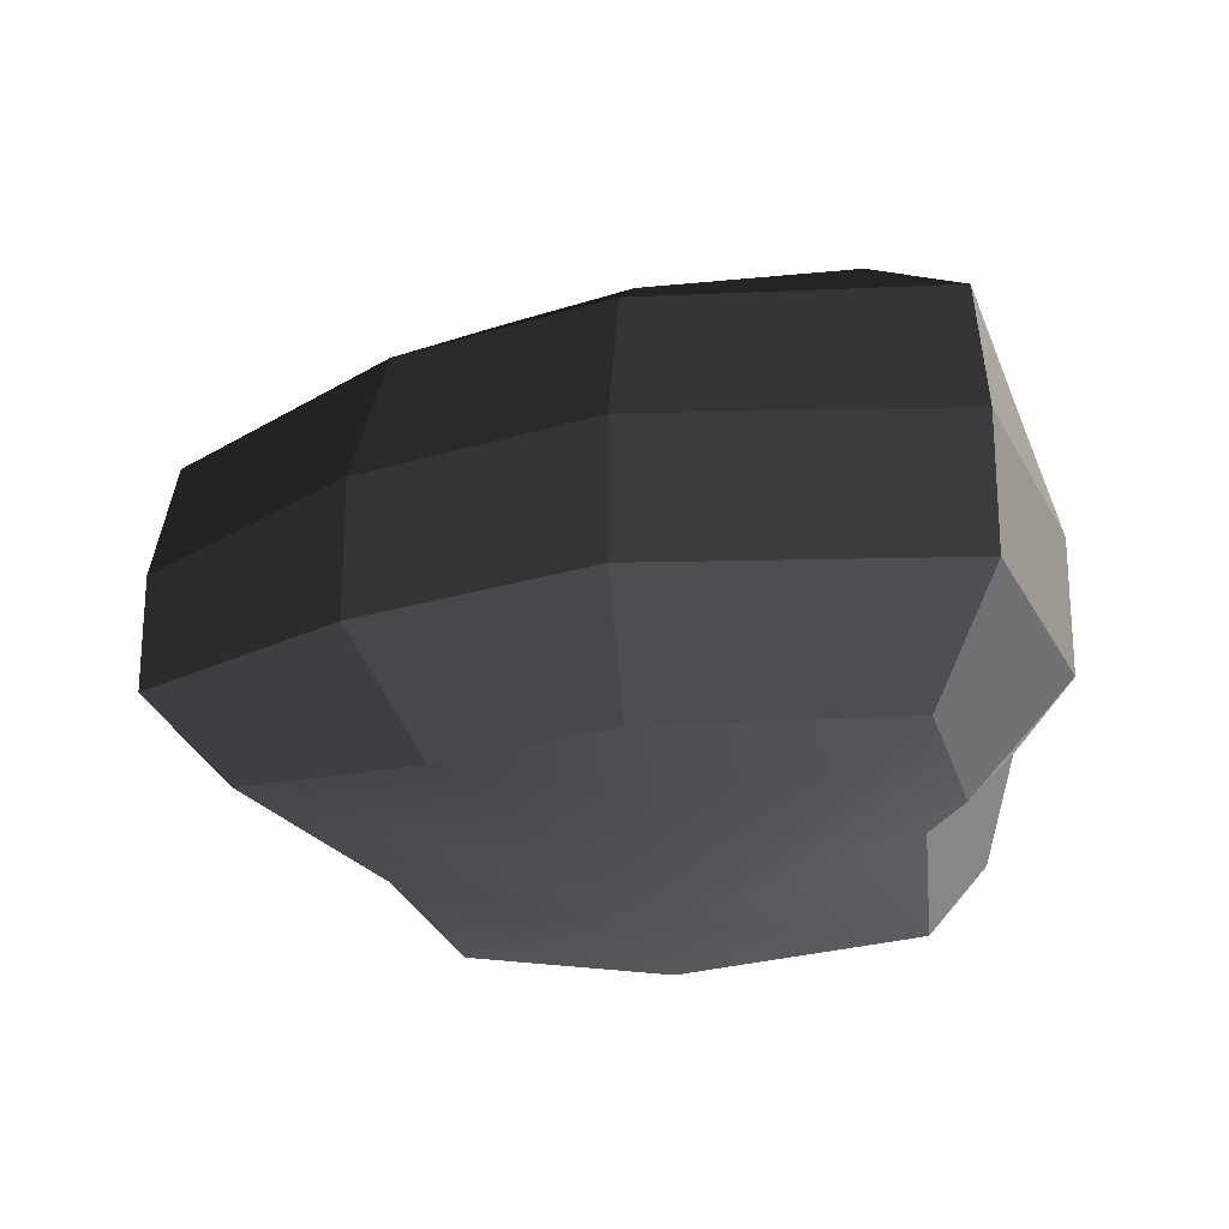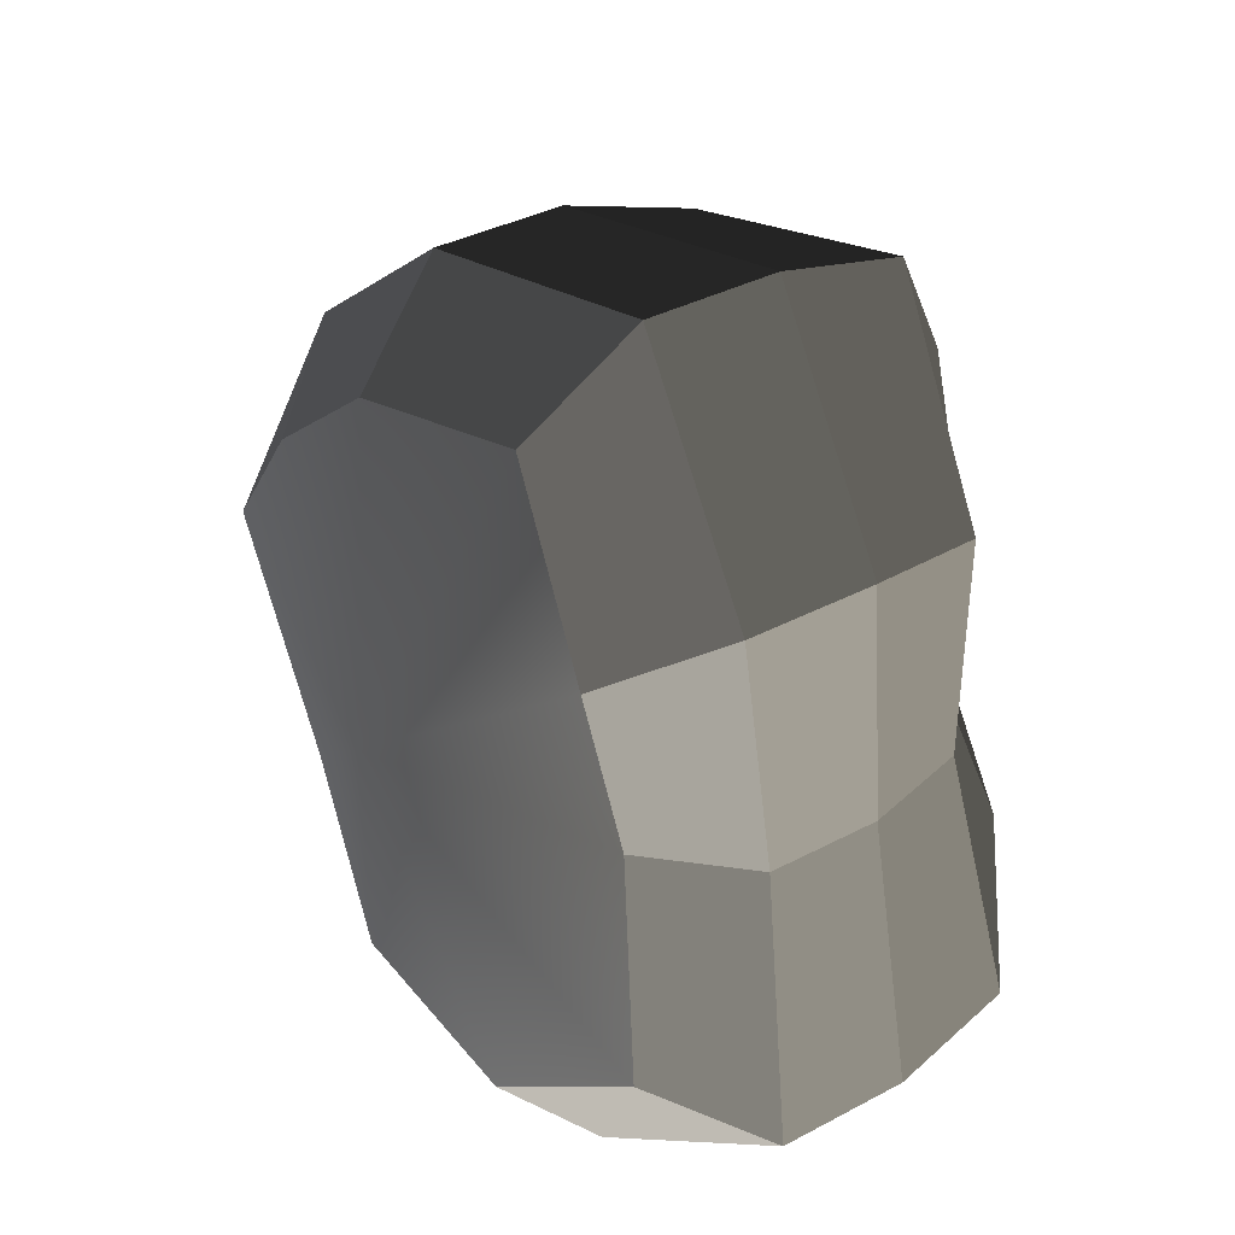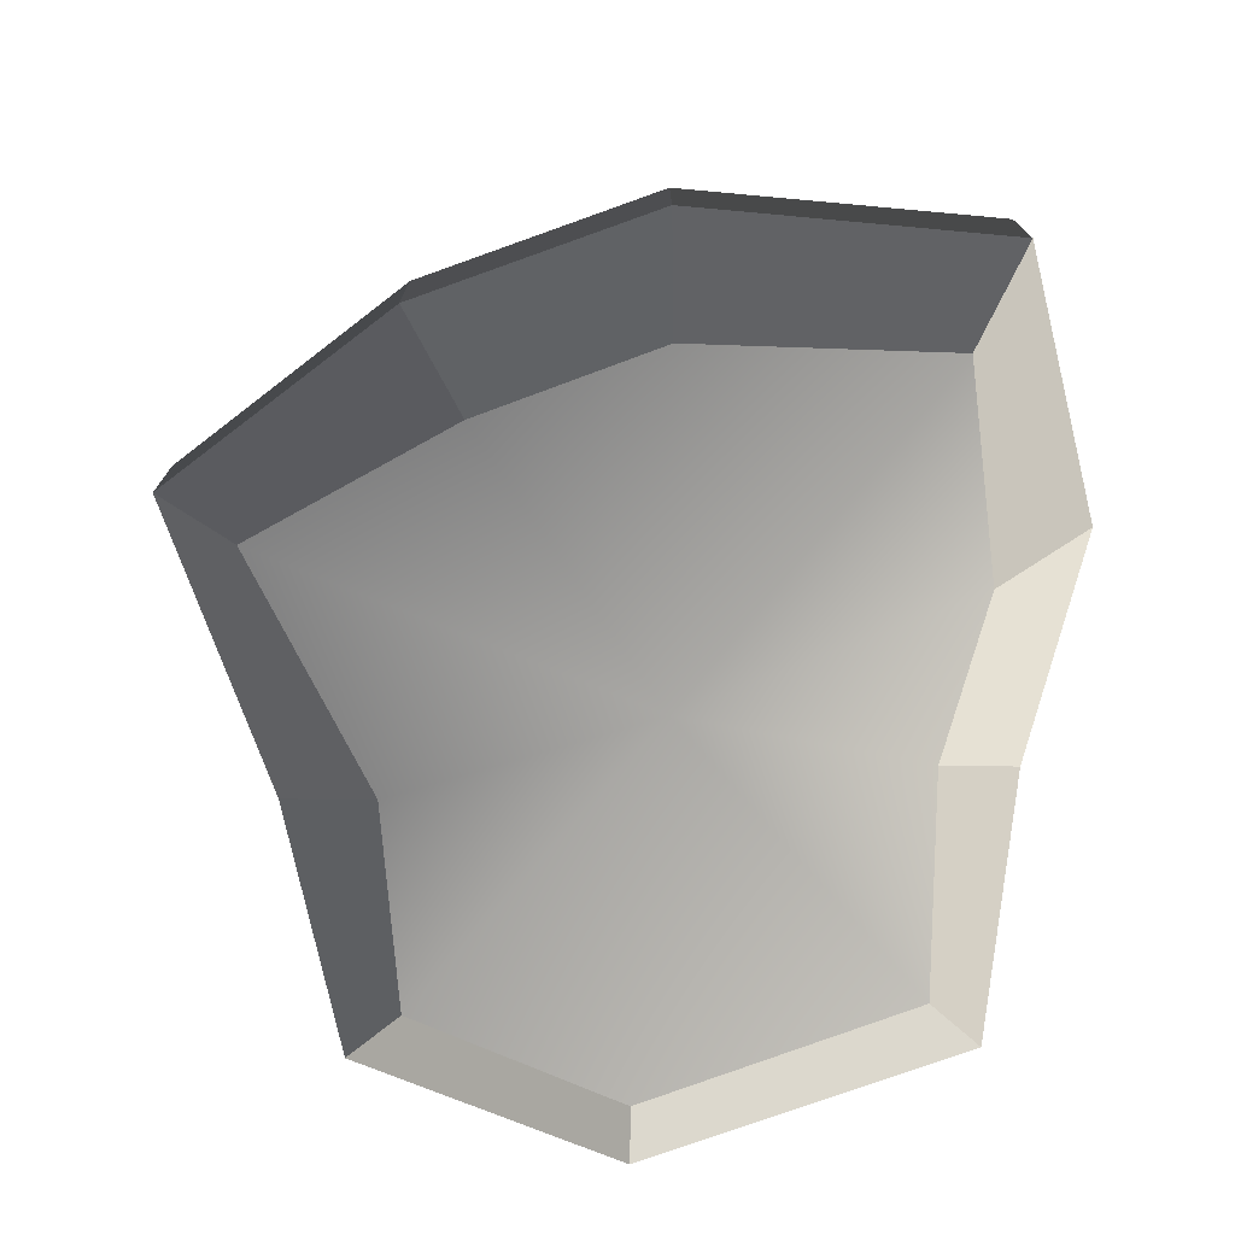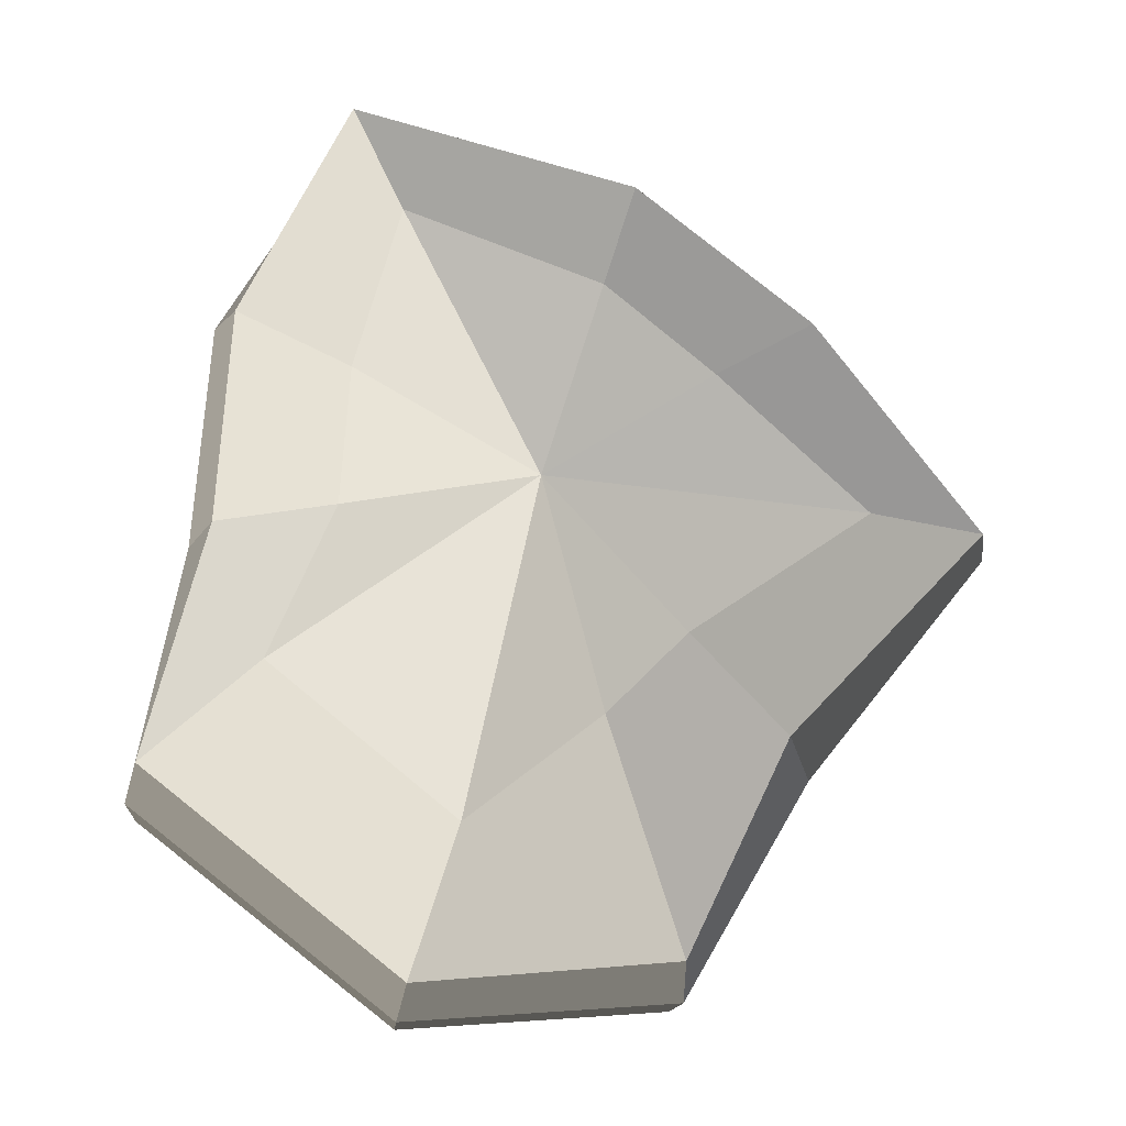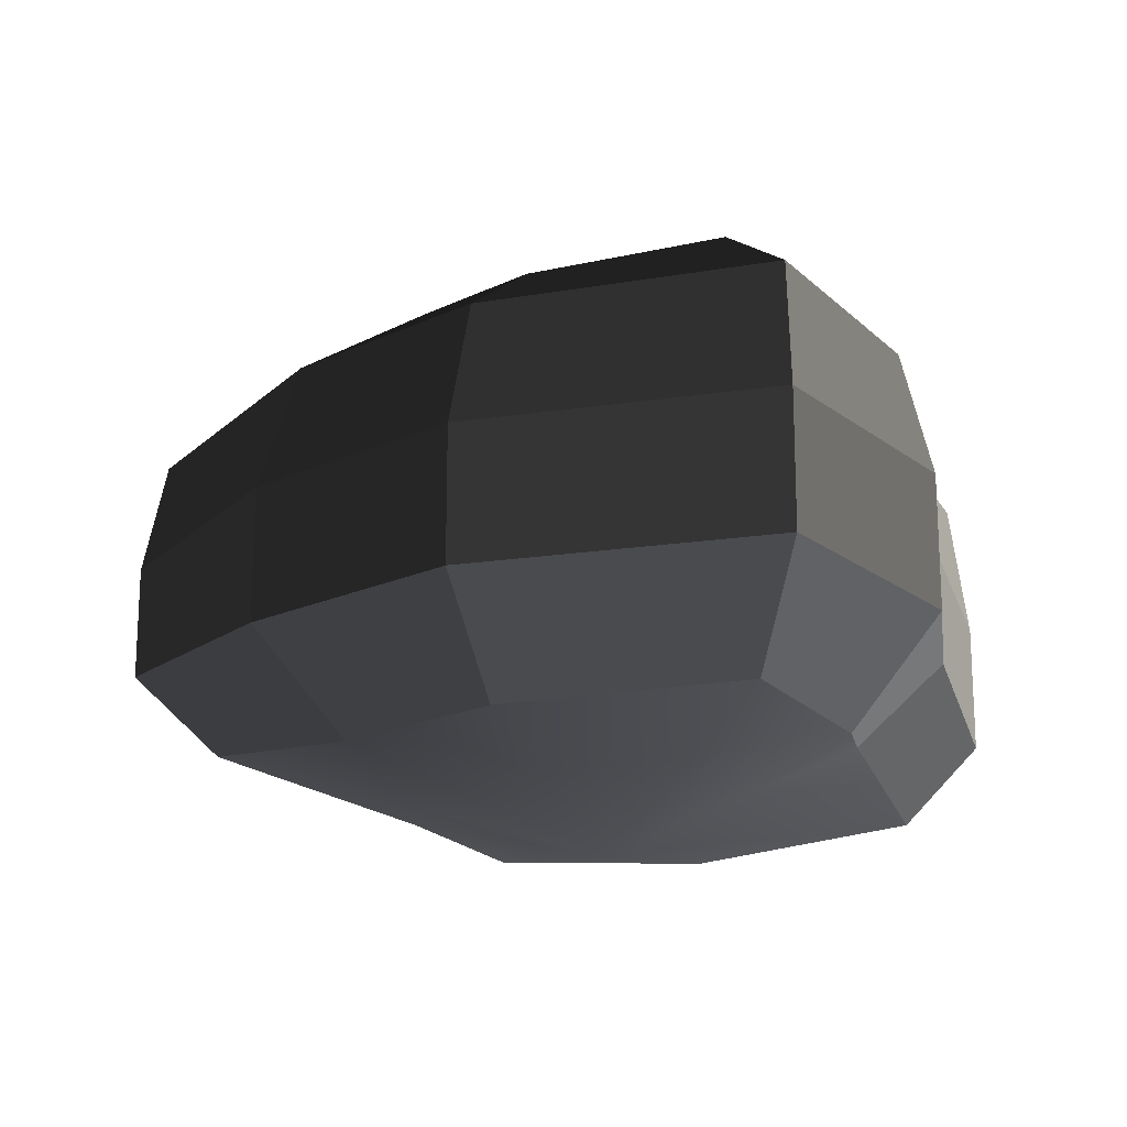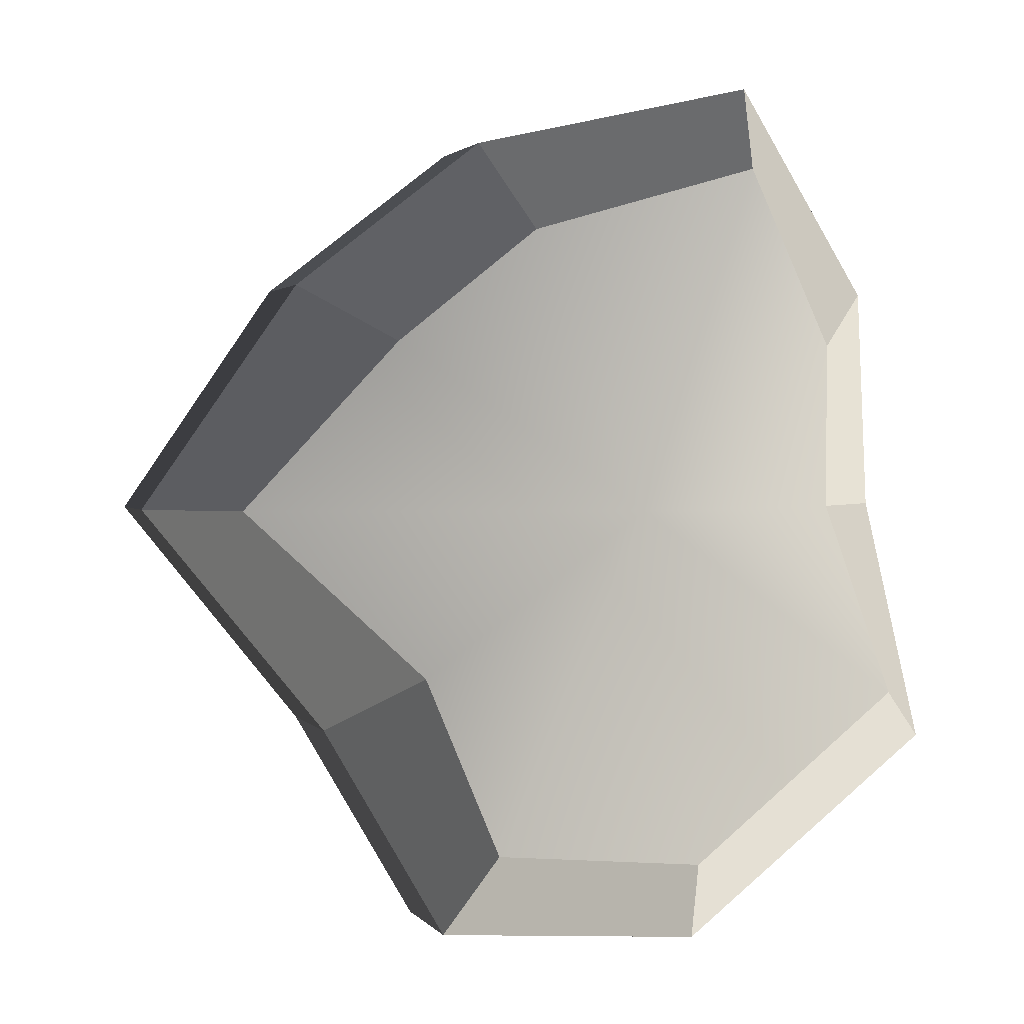
<metadata>
{"format":"obj","ext":"obj","renderer":"f3d","projection":"perspective","resolution":1024,"background":"white","views":[{"elev":-24.1,"azim":-10.7,"up":"+Y"},{"elev":35.3,"azim":54.5,"up":"+Z"},{"elev":-75.3,"azim":-18.1,"up":"+Y"},{"elev":-13.1,"azim":175.9,"up":"+Z"},{"elev":-18.9,"azim":3.3,"up":"+Y"},{"elev":1.8,"azim":-17.6,"up":"+Z"}]}
</metadata>
<code>
v 0.01455 -0.02578 -0.04036
v 0.004624 -0.03398 0.001093
v 0.03879 -0.02578 -0.02105
v -0.009663 -0.02578 -0.03817
v -0.01825 -0.02578 -0.01778
v -0.03822 -0.02223 0.001093
v -0.02135 -0.02578 0.01996
v -0.005297 -0.02578 0.03272
v 0.02109 -0.02578 0.04036
v 0.0306 -0.02578 0.01996
v 0.03219 -0.02223 0.001093
v 0.03879 -0.02578 -0.02105
v 0.04797 -0.01489 -0.02772
v 0.01805 -0.01489 -0.05115
v 0.01455 -0.02578 -0.04036
v 0.01455 -0.02578 -0.04036
v 0.01805 -0.01489 -0.05115
v -0.01317 -0.01489 -0.04897
v -0.009663 -0.02578 -0.03817
v -0.009663 -0.02578 -0.03817
v -0.01317 -0.01489 -0.04897
v -0.02743 -0.01489 -0.02445
v -0.01825 -0.02578 -0.01778
v -0.01825 -0.02578 -0.01778
v -0.02743 -0.01489 -0.02445
v -0.04797 -0.01289 0.001093
v -0.03822 -0.02223 0.001093
v -0.03822 -0.02223 0.001093
v -0.04797 -0.01289 0.001093
v -0.03053 -0.01489 0.02664
v -0.02135 -0.02578 0.01996
v -0.02135 -0.02578 0.01996
v -0.03053 -0.01489 0.02664
v -0.008804 -0.01489 0.04351
v -0.005297 -0.02578 0.03272
v -0.005297 -0.02578 0.03272
v -0.008804 -0.01489 0.04351
v 0.0246 -0.01489 0.05115
v 0.02109 -0.02578 0.04036
v 0.02109 -0.02578 0.04036
v 0.0246 -0.01489 0.05115
v 0.03978 -0.01489 0.02664
v 0.0306 -0.02578 0.01996
v 0.0306 -0.02578 0.01996
v 0.03978 -0.01489 0.02664
v 0.04193 -0.01289 0.001093
v 0.03219 -0.02223 0.001093
v 0.03219 -0.02223 0.001093
v 0.04193 -0.01289 0.001093
v 0.04797 -0.01489 -0.02772
v 0.03879 -0.02578 -0.02105
v 0.04797 -0.01489 -0.02772
v 0.04797 -0.0001483 -0.02772
v 0.01805 -0.0001483 -0.05115
v 0.01805 -0.01489 -0.05115
v 0.01805 -0.01489 -0.05115
v 0.01805 -0.0001483 -0.05115
v -0.01317 -0.0001483 -0.04897
v -0.01317 -0.01489 -0.04897
v -0.01317 -0.01489 -0.04897
v -0.01317 -0.0001483 -0.04897
v -0.02743 -0.0001483 -0.02445
v -0.02743 -0.01489 -0.02445
v -0.02743 -0.01489 -0.02445
v -0.02743 -0.0001483 -0.02445
v -0.04797 -0.0002294 0.001093
v -0.04797 -0.01289 0.001093
v -0.04797 -0.01289 0.001093
v -0.04797 -0.0002294 0.001093
v -0.03053 -0.0001483 0.02664
v -0.03053 -0.01489 0.02664
v -0.03053 -0.01489 0.02664
v -0.03053 -0.0001483 0.02664
v -0.008804 -0.0001483 0.04351
v -0.008804 -0.01489 0.04351
v -0.008804 -0.01489 0.04351
v -0.008804 -0.0001483 0.04351
v 0.0246 -0.0001483 0.05115
v 0.0246 -0.01489 0.05115
v 0.0246 -0.01489 0.05115
v 0.0246 -0.0001483 0.05115
v 0.03978 -0.0001483 0.02664
v 0.03978 -0.01489 0.02664
v 0.03978 -0.01489 0.02664
v 0.03978 -0.0001483 0.02664
v 0.04193 -0.0002294 0.001093
v 0.04193 -0.01289 0.001093
v 0.04193 -0.01289 0.001093
v 0.04193 -0.0002294 0.001093
v 0.04797 -0.0001483 -0.02772
v 0.04797 -0.01489 -0.02772
v 0.04797 -0.0001483 -0.02772
v 0.04569 0.01428 -0.0254
v 0.01715 0.01428 -0.04799
v 0.01805 -0.0001483 -0.05115
v 0.01805 -0.0001483 -0.05115
v 0.01715 0.01428 -0.04799
v -0.01183 0.01428 -0.0456
v -0.01317 -0.0001483 -0.04897
v -0.01317 -0.0001483 -0.04897
v -0.01183 0.01428 -0.0456
v -0.02321 0.01428 -0.0218
v -0.02743 -0.0001483 -0.02445
v -0.02743 -0.0001483 -0.02445
v -0.02321 0.01428 -0.0218
v -0.0453 0.01197 0.001198
v -0.04797 -0.0002294 0.001093
v -0.04797 -0.0002294 0.001093
v -0.0453 0.01197 0.001198
v -0.02661 0.01428 0.0242
v -0.03053 -0.0001483 0.02664
v -0.03053 -0.0001483 0.02664
v -0.02661 0.01428 0.0242
v -0.007041 0.01428 0.03962
v -0.008804 -0.0001483 0.04351
v -0.008804 -0.0001483 0.04351
v -0.007041 0.01428 0.03962
v 0.02433 0.01428 0.04799
v 0.0246 -0.0001483 0.05115
v 0.0246 -0.0001483 0.05115
v 0.02433 0.01428 0.04799
v 0.03671 0.01428 0.0242
v 0.03978 -0.0001483 0.02664
v 0.03978 -0.0001483 0.02664
v 0.03671 0.01428 0.0242
v 0.03865 0.01197 0.001198
v 0.04193 -0.0002294 0.001093
v 0.04193 -0.0002294 0.001093
v 0.03865 0.01197 0.001198
v 0.04569 0.01428 -0.0254
v 0.04797 -0.0001483 -0.02772
v 0.04569 0.01428 -0.0254
v 0.03225 0.02437 -0.01615
v 0.01204 0.02437 -0.03257
v 0.01715 0.01428 -0.04799
v 0.01715 0.01428 -0.04799
v 0.01204 0.02437 -0.03257
v -0.002592 0.02437 -0.02139
v -0.01183 0.01428 -0.0456
v -0.01183 0.01428 -0.0456
v -0.002592 0.02437 -0.02139
v -0.01125 0.02437 -0.01279
v -0.02321 0.01428 -0.0218
v -0.02321 0.01428 -0.0218
v -0.01125 0.02437 -0.01279
v -0.03124 0.02075 0.001119
v -0.0453 0.01197 0.001198
v -0.0453 0.01197 0.001198
v -0.03124 0.02075 0.001119
v -0.01443 0.02437 0.01503
v -0.02661 0.01428 0.0242
v -0.02661 0.01428 0.0242
v -0.01443 0.02437 0.01503
v -0.002592 0.02437 0.02475
v -0.007041 0.01428 0.03962
v -0.007041 0.01428 0.03962
v -0.002592 0.02437 0.02475
v 0.01874 0.02437 0.03257
v 0.02433 0.01428 0.04799
v 0.02433 0.01428 0.04799
v 0.01874 0.02437 0.03257
v 0.02387 0.02437 0.01503
v 0.03671 0.01428 0.0242
v 0.03671 0.01428 0.0242
v 0.02387 0.02437 0.01503
v 0.02504 0.02075 0.001119
v 0.03865 0.01197 0.001198
v 0.03865 0.01197 0.001198
v 0.02504 0.02075 0.001119
v 0.03225 0.02437 -0.01615
v 0.04569 0.01428 -0.0254
v 0.03225 0.02437 -0.01615
v 0.004624 0.03398 0.001093
v 0.01204 0.02437 -0.03257
v 0.01204 0.02437 -0.03257
v 0.004624 0.03398 0.001093
v -0.002592 0.02437 -0.02139
v -0.002592 0.02437 -0.02139
v 0.004624 0.03398 0.001093
v -0.01125 0.02437 -0.01279
v -0.01125 0.02437 -0.01279
v 0.004624 0.03398 0.001093
v -0.03124 0.02075 0.001119
v -0.03124 0.02075 0.001119
v 0.004624 0.03398 0.001093
v -0.01443 0.02437 0.01503
v -0.01443 0.02437 0.01503
v 0.004624 0.03398 0.001093
v -0.002592 0.02437 0.02475
v -0.002592 0.02437 0.02475
v 0.004624 0.03398 0.001093
v 0.01874 0.02437 0.03257
v 0.01874 0.02437 0.03257
v 0.004624 0.03398 0.001093
v 0.02387 0.02437 0.01503
v 0.02387 0.02437 0.01503
v 0.004624 0.03398 0.001093
v 0.02504 0.02075 0.001119
v 0.02504 0.02075 0.001119
v 0.004624 0.03398 0.001093
v 0.03225 0.02437 -0.01615
g pCylinder7_19_3855_258
f 1 3 2
f 4 1 2
f 5 4 2
f 6 5 2
f 7 6 2
f 8 7 2
f 9 8 2
f 10 9 2
f 11 10 2
f 3 11 2
f 12 14 13
f 12 15 14
f 16 18 17
f 16 19 18
f 20 22 21
f 20 23 22
f 24 26 25
f 24 27 26
f 28 30 29
f 28 31 30
f 32 34 33
f 32 35 34
f 36 38 37
f 36 39 38
f 40 42 41
f 40 43 42
f 44 46 45
f 44 47 46
f 48 50 49
f 48 51 50
f 52 54 53
f 52 55 54
f 56 58 57
f 56 59 58
f 60 62 61
f 60 63 62
f 64 66 65
f 64 67 66
f 68 70 69
f 68 71 70
f 72 74 73
f 72 75 74
f 76 78 77
f 76 79 78
f 80 82 81
f 80 83 82
f 84 86 85
f 84 87 86
f 88 90 89
f 88 91 90
f 92 94 93
f 92 95 94
f 96 98 97
f 96 99 98
f 100 102 101
f 100 103 102
f 104 106 105
f 104 107 106
f 108 110 109
f 108 111 110
f 112 114 113
f 112 115 114
f 116 118 117
f 116 119 118
f 120 122 121
f 120 123 122
f 124 126 125
f 124 127 126
f 128 130 129
f 128 131 130
f 132 134 133
f 132 135 134
f 136 138 137
f 136 139 138
f 140 142 141
f 140 143 142
f 144 146 145
f 144 147 146
f 148 150 149
f 148 151 150
f 152 154 153
f 152 155 154
f 156 158 157
f 156 159 158
f 160 162 161
f 160 163 162
f 164 166 165
f 164 167 166
f 168 170 169
f 168 171 170
f 172 174 173
f 175 177 176
f 178 180 179
f 181 183 182
f 184 186 185
f 187 189 188
f 190 192 191
f 193 195 194
f 196 198 197
f 199 201 200

</code>
